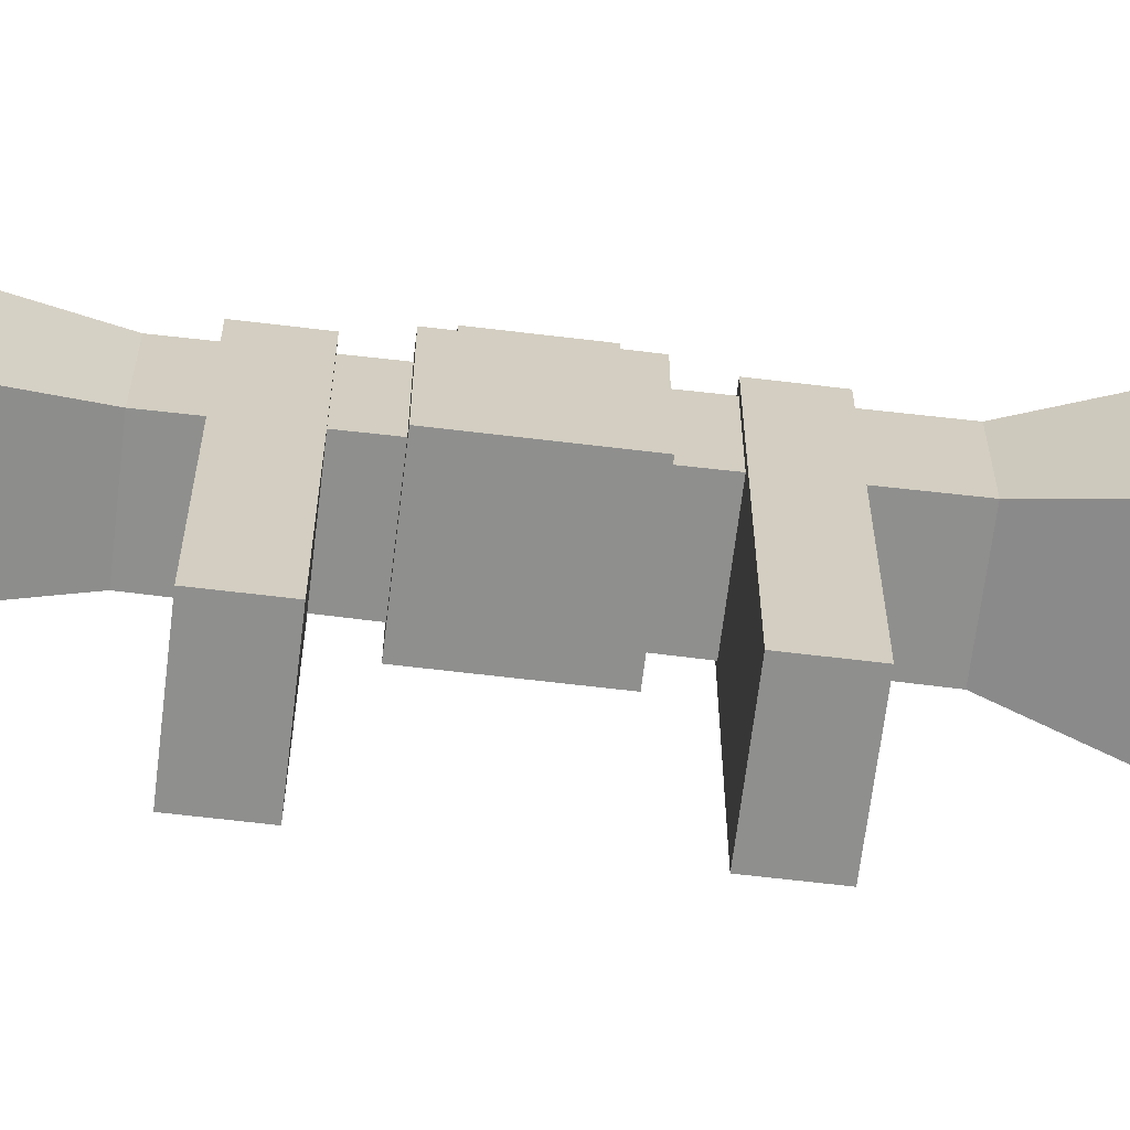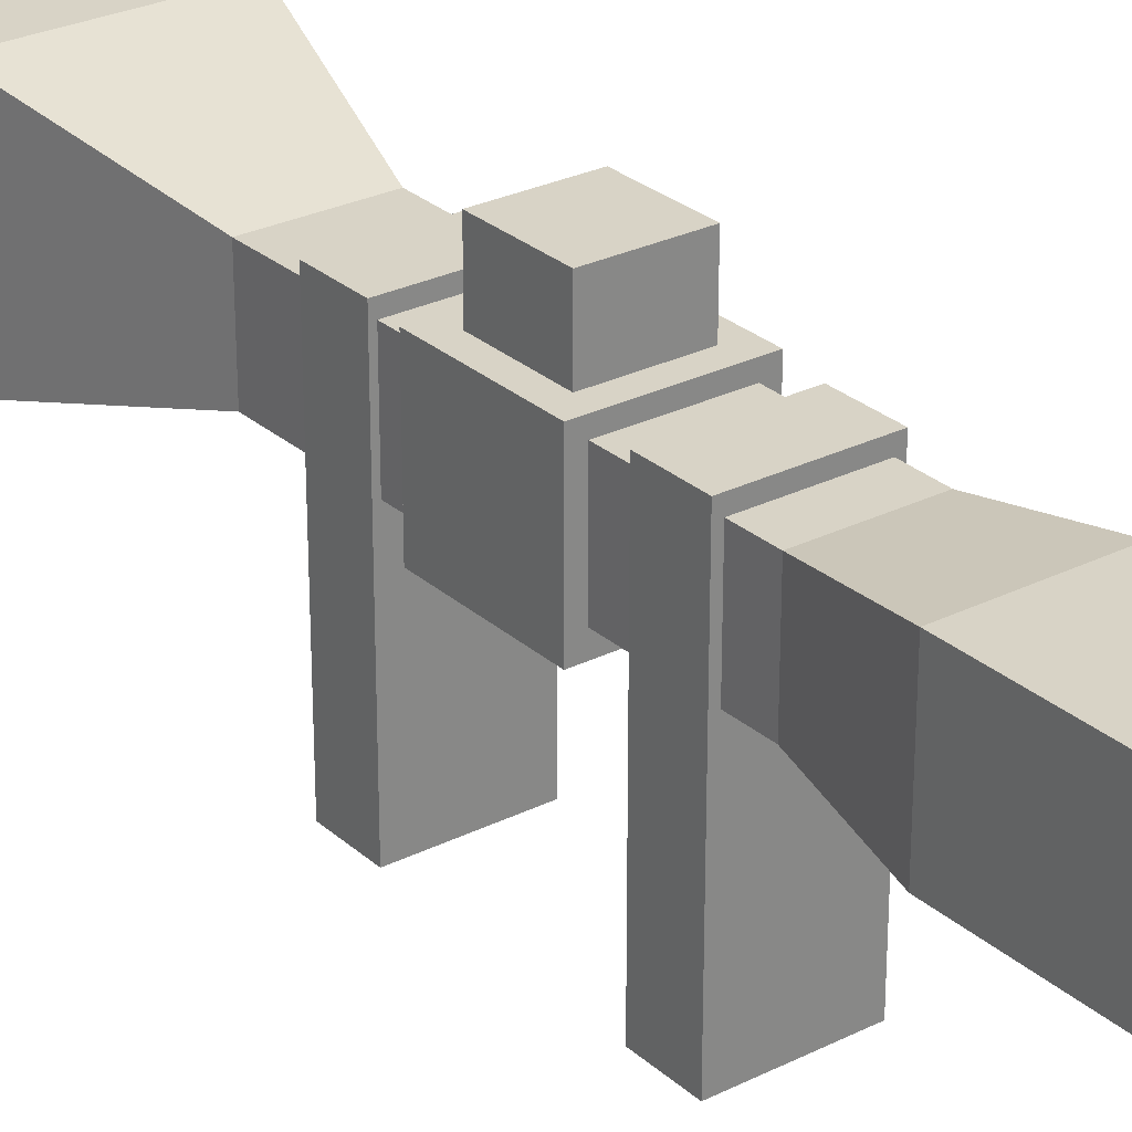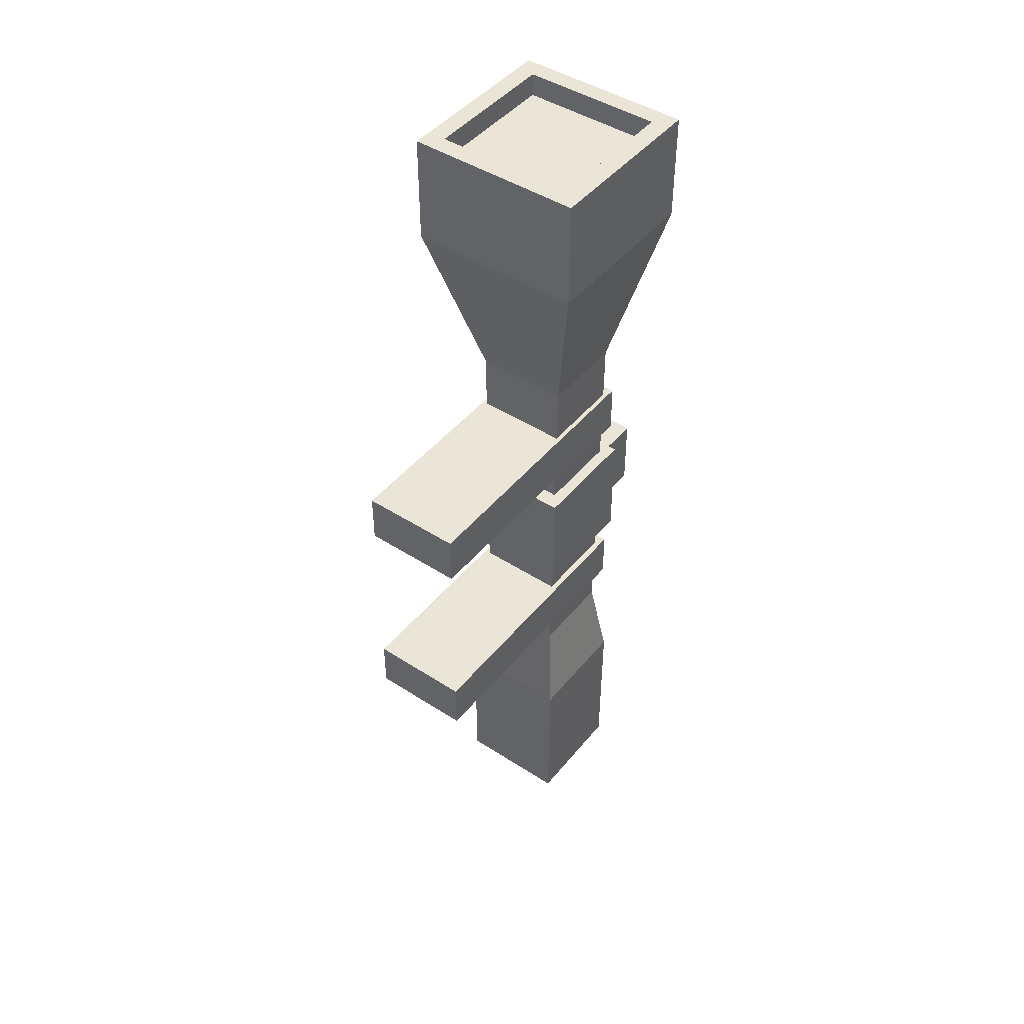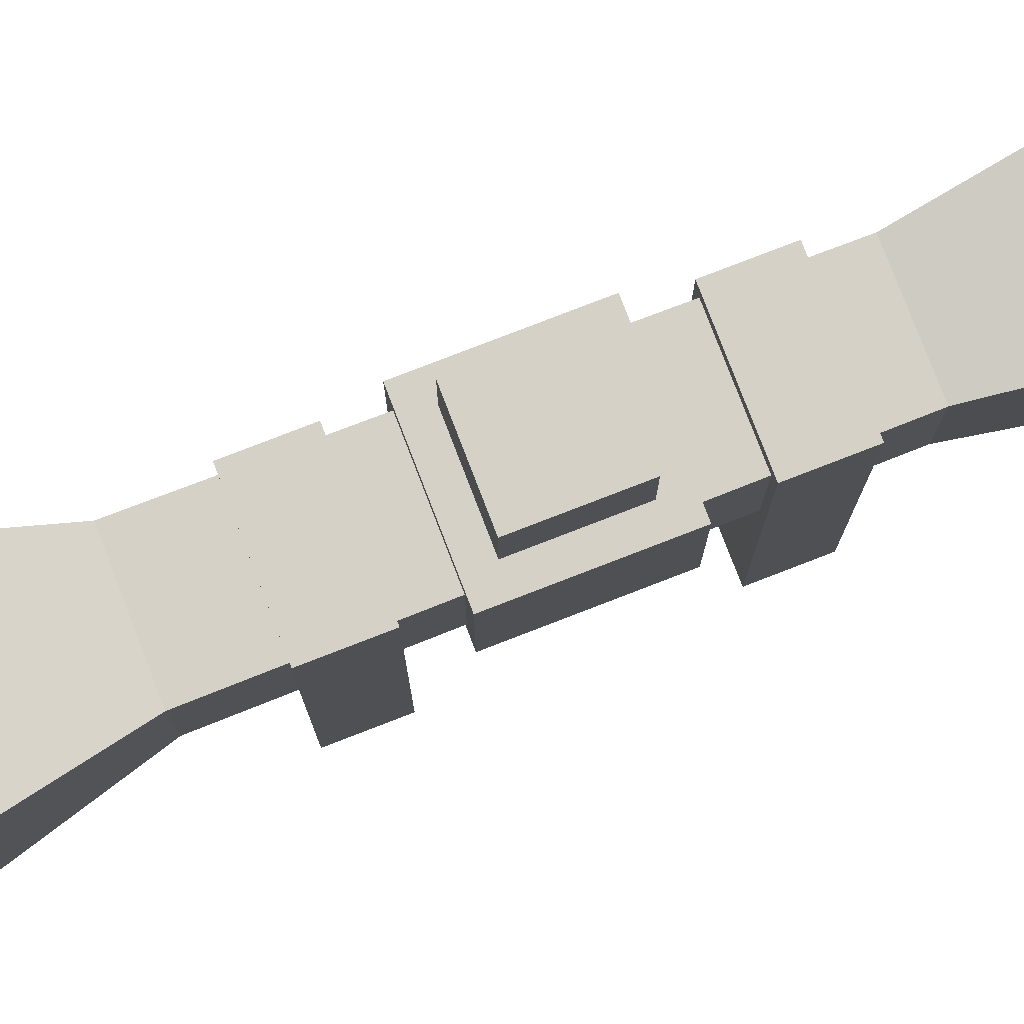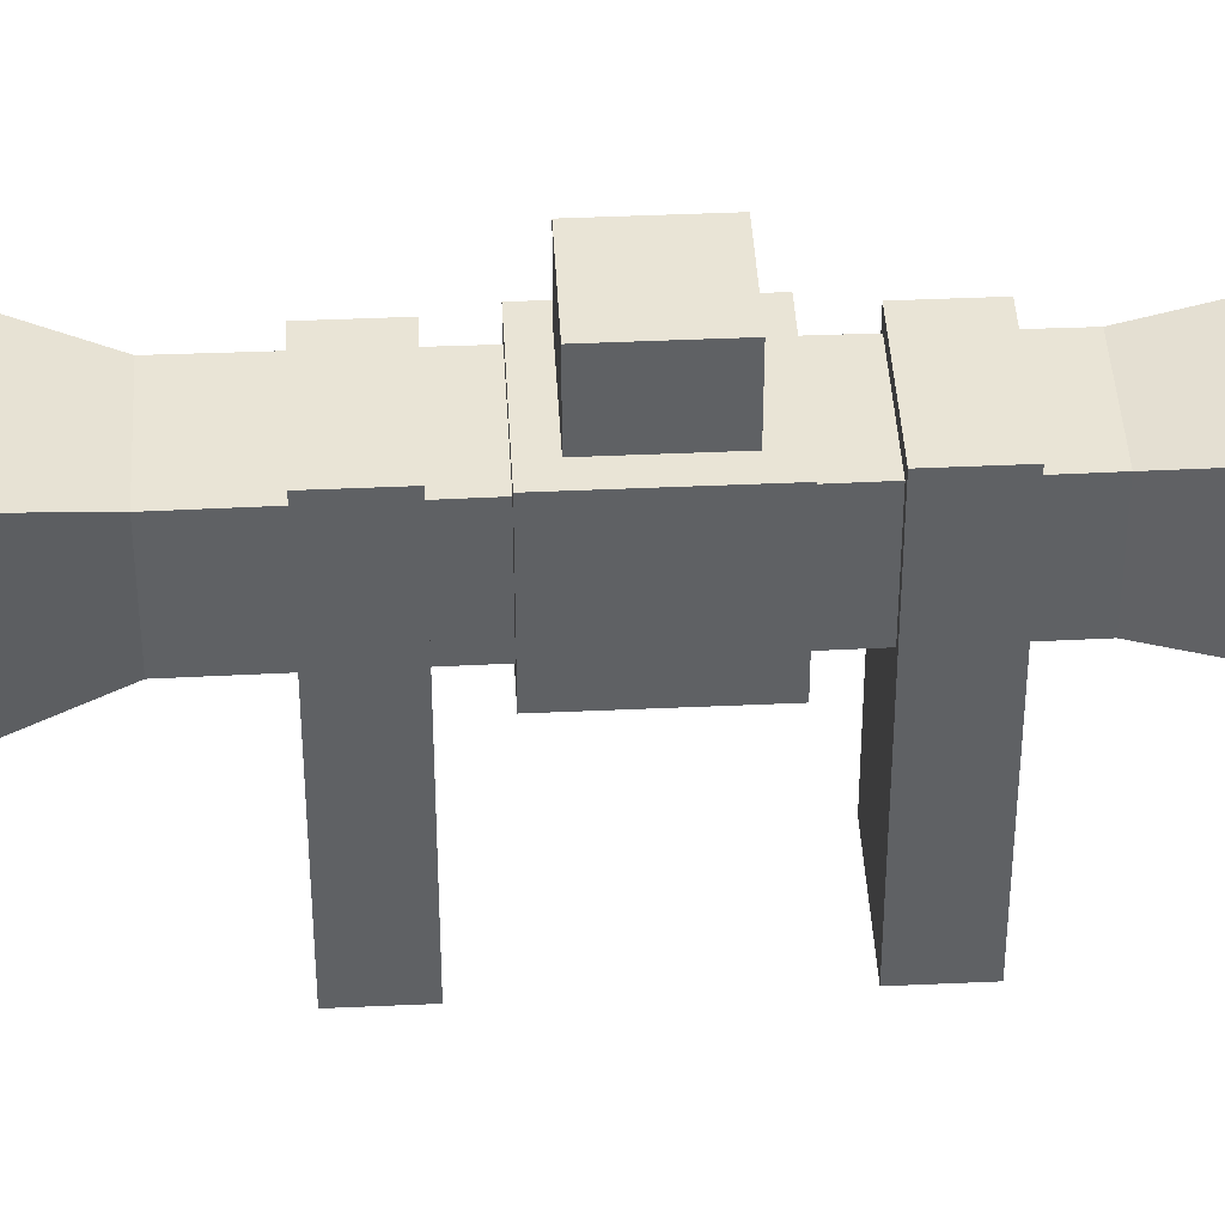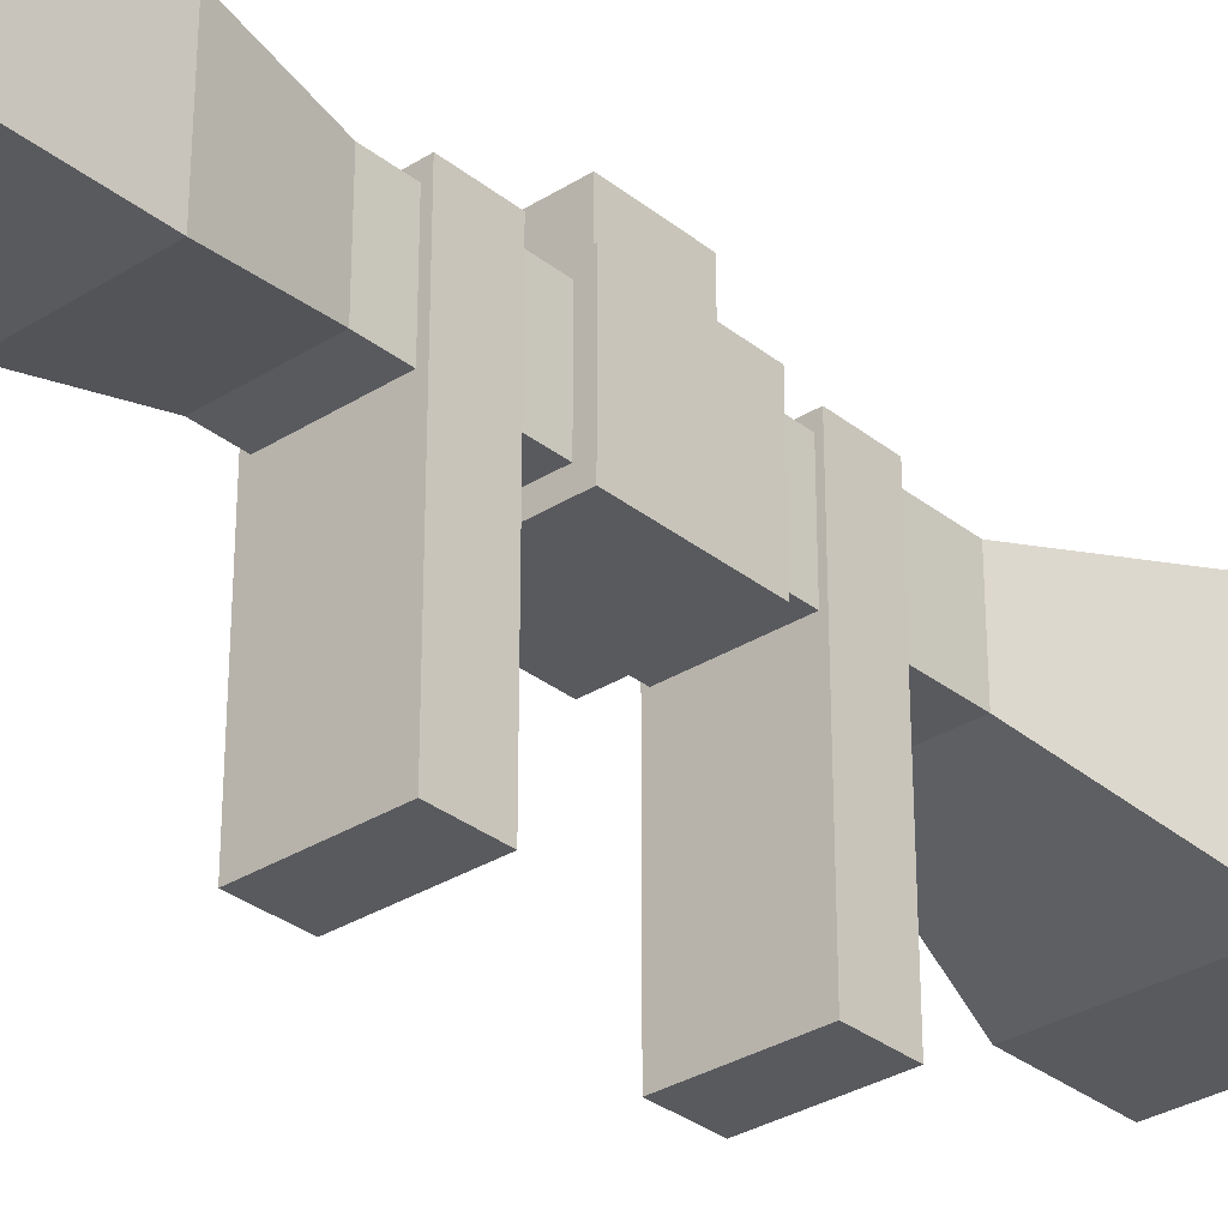
<metadata>
{"format":"obj","ext":"obj","renderer":"f3d","projection":"perspective","resolution":1024,"background":"white","views":[{"elev":-65.3,"azim":-96.9,"up":"+Y"},{"elev":27.8,"azim":142.8,"up":"+Y"},{"elev":45.6,"azim":36.7,"up":"+Z"},{"elev":79.5,"azim":68.9,"up":"+Y"},{"elev":42.4,"azim":86.9,"up":"+Y"},{"elev":-31.5,"azim":-138.2,"up":"+Y"}]}
</metadata>
<code>
o 12x_Scope_Cube.042
v -0.01637 -0.07551 -0.02997
v -0.01637 0.01614 -0.02997
v -0.01637 -0.07551 -0.0466
v -0.01637 0.01614 -0.0466
v 0.01621 -0.07551 -0.02997
v 0.01621 0.01614 -0.02997
v 0.01621 -0.07551 -0.0466
v 0.01621 0.01614 -0.0466
v -0.01637 -0.07551 0.04539
v -0.01637 0.01614 0.04539
v -0.01637 -0.07551 0.02876
v -0.01637 0.01614 0.02876
v 0.01621 -0.07551 0.04539
v 0.01621 0.01614 0.04539
v 0.01621 -0.07551 0.02876
v 0.01621 0.01614 0.02876
v -0.02251 -0.02448 0.1547
v -0.02251 0.02038 0.1547
v -0.01569 -0.01766 -0.1445
v -0.01569 0.01356 -0.1445
v 0.02235 -0.02448 0.1547
v 0.02235 0.02038 0.1547
v 0.01553 -0.01766 -0.1445
v 0.01553 0.01356 -0.1445
v -0.01416 -0.01533 -0.05802
v -0.01416 0.01249 -0.05802
v 0.014 -0.01533 -0.05802
v 0.014 0.01249 -0.05802
v -0.02845 -0.03042 0.1198
v 0.02829 0.02632 0.1198
v -0.02845 0.02632 0.1198
v 0.02829 -0.03042 0.1198
v -0.01862 0.01648 -0.08877
v 0.01845 -0.02058 -0.08877
v -0.01862 -0.02058 -0.08877
v 0.01845 0.01648 -0.08877
v -0.01509 0.01249 0.06461
v 0.01493 -0.01533 0.06461
v -0.01509 -0.01533 0.06461
v 0.01493 0.01249 0.06461
v -0.0185 -0.02047 0.01813
v -0.0185 0.01637 0.01813
v -0.0185 -0.02047 -0.01872
v -0.0185 0.01637 -0.01872
v 0.01834 -0.02047 0.01813
v 0.01834 0.01637 0.01813
v 0.01834 -0.02047 -0.01872
v 0.01834 0.01637 -0.01872
v -0.01229 0.009761 0.01191
v -0.01229 0.03417 0.01191
v -0.01229 0.009761 -0.0125
v -0.01229 0.03417 -0.0125
v 0.01212 0.009761 0.01191
v 0.01212 0.03417 0.01191
v 0.01212 0.009761 -0.0125
v 0.01212 0.03417 -0.0125
v -0.02845 -0.03042 0.1547
v -0.02845 0.02632 0.1547
v 0.02829 0.02632 0.1547
v 0.02829 -0.03042 0.1547
v -0.02251 -0.02448 0.1473
v -0.02251 0.02038 0.1473
v 0.02235 0.02038 0.1473
v 0.02235 -0.02448 0.1473
v -0.01848 0.01635 -0.1445
v -0.01848 -0.02045 -0.1445
v 0.01832 -0.02045 -0.1445
v 0.01832 0.01635 -0.1445
v -0.01569 0.01356 -0.1391
v -0.01569 -0.01766 -0.1391
v 0.01553 -0.01766 -0.1391
v 0.01553 0.01356 -0.1391
f 64 63 62 61
f 70 69 72 71
f 1 2 4 3
f 3 4 8 7
f 7 8 6 5
f 5 6 2 1
f 9 10 12 11
f 8 4 2 6
f 11 12 16 15
f 15 16 14 13
f 13 14 10 9
f 16 12 10 14
f 35 33 65 66
f 23 19 70 71
f 32 30 59 60
f 17 21 64 61
f 29 32 60 57
f 30 31 58 59
f 36 33 26 28
f 35 34 27 25
f 34 36 28 27
f 39 37 26 25
f 57 58 31 29
f 40 37 31 30
f 39 38 32 29
f 38 40 30 32
f 67 68 36 34
f 66 67 34 35
f 68 65 33 36
f 25 26 33 35
f 27 28 40 38
f 25 27 38 39
f 28 26 37 40
f 29 31 37 39
f 41 42 44 43
f 43 44 48 47
f 47 48 46 45
f 45 46 42 41
f 43 47 45 41
f 48 44 42 46
f 49 50 52 51
f 51 52 56 55
f 55 56 54 53
f 53 54 50 49
f 56 52 50 54
f 17 18 58 57
f 22 21 60 59
f 21 17 57 60
f 18 22 59 58
f 18 17 61 62
f 22 18 62 63
f 21 22 63 64
f 20 19 66 65
f 19 23 67 66
f 24 20 65 68
f 23 24 68 67
f 20 24 72 69
f 19 20 69 70
f 24 23 71 72
f 9 11 15 13
f 1 3 7 5

</code>
